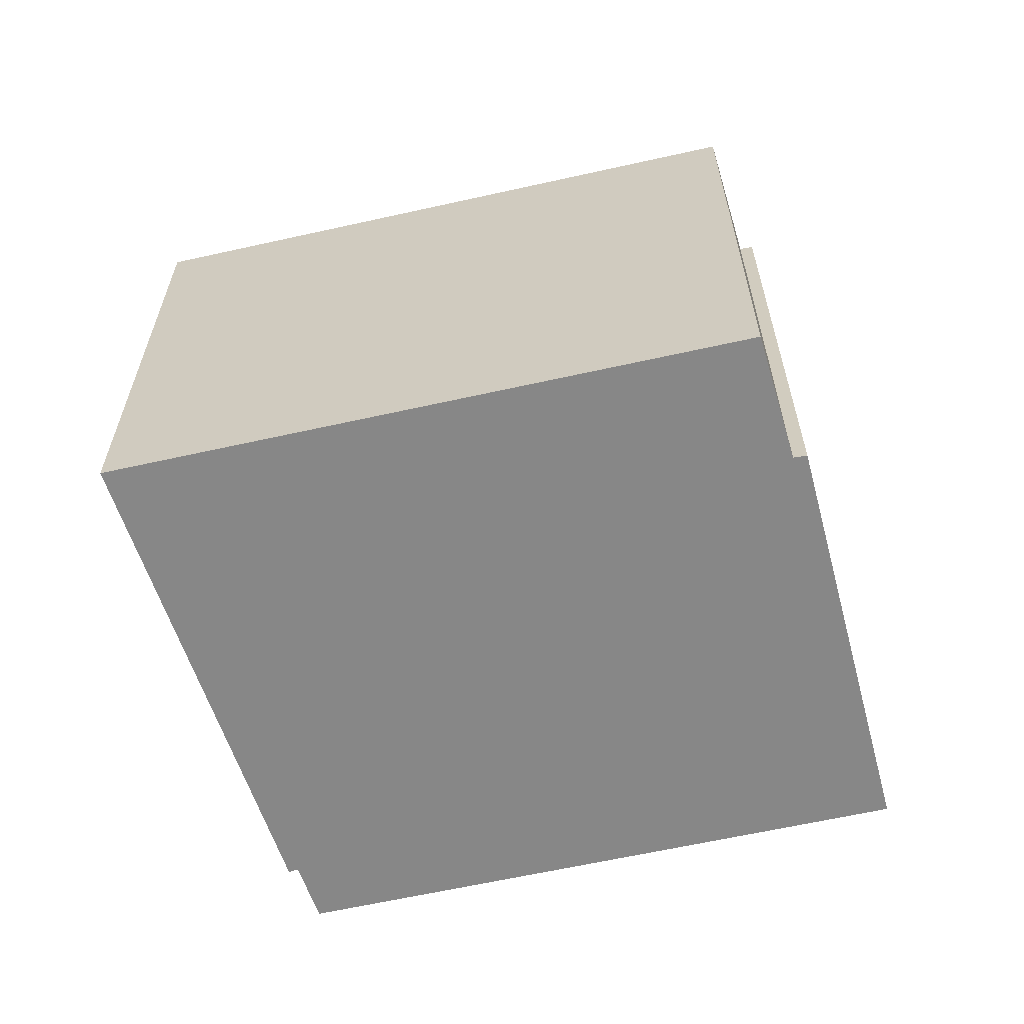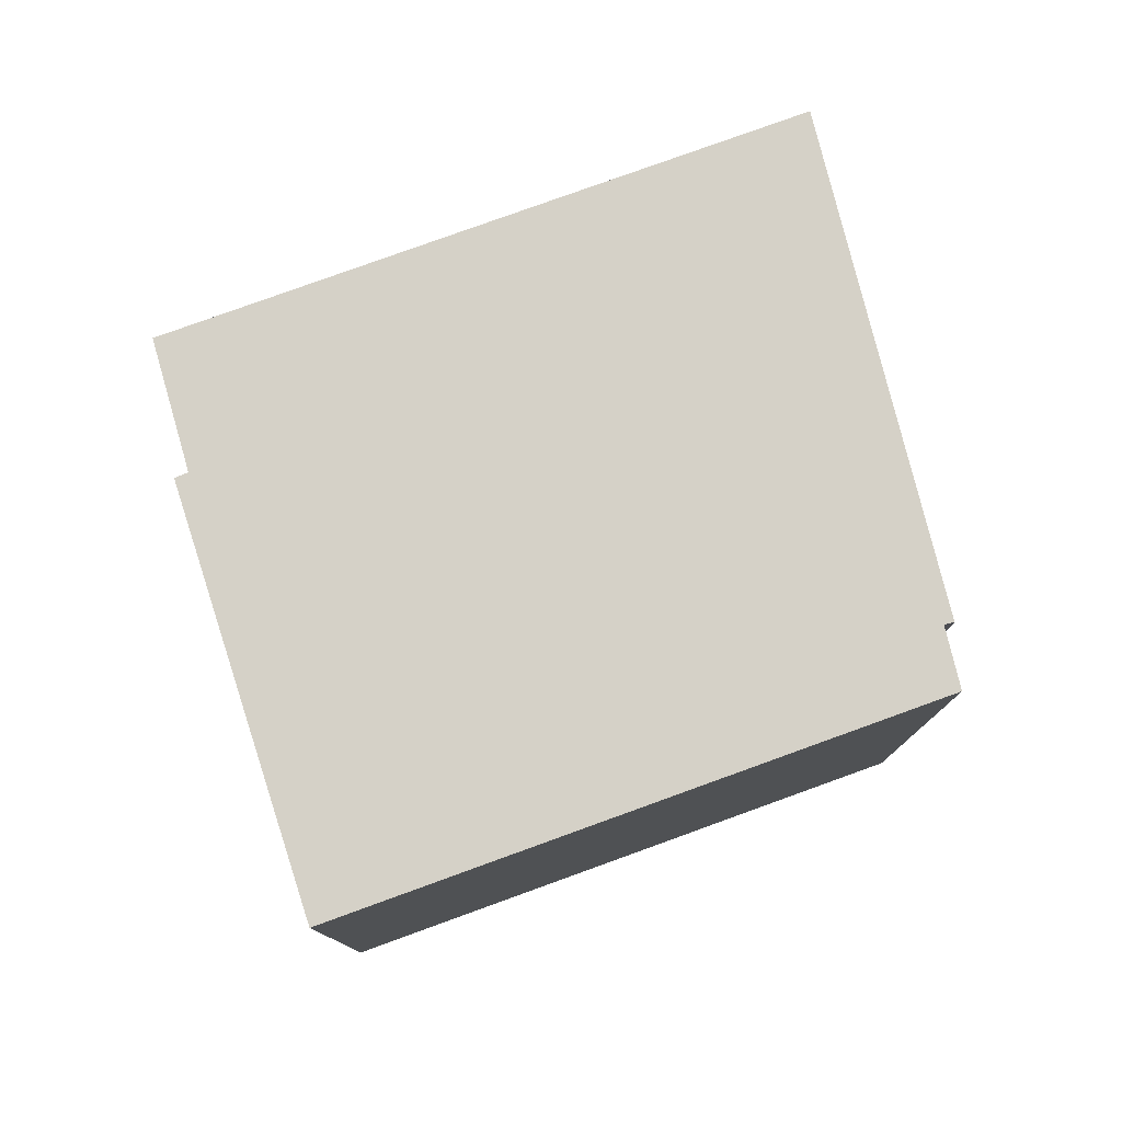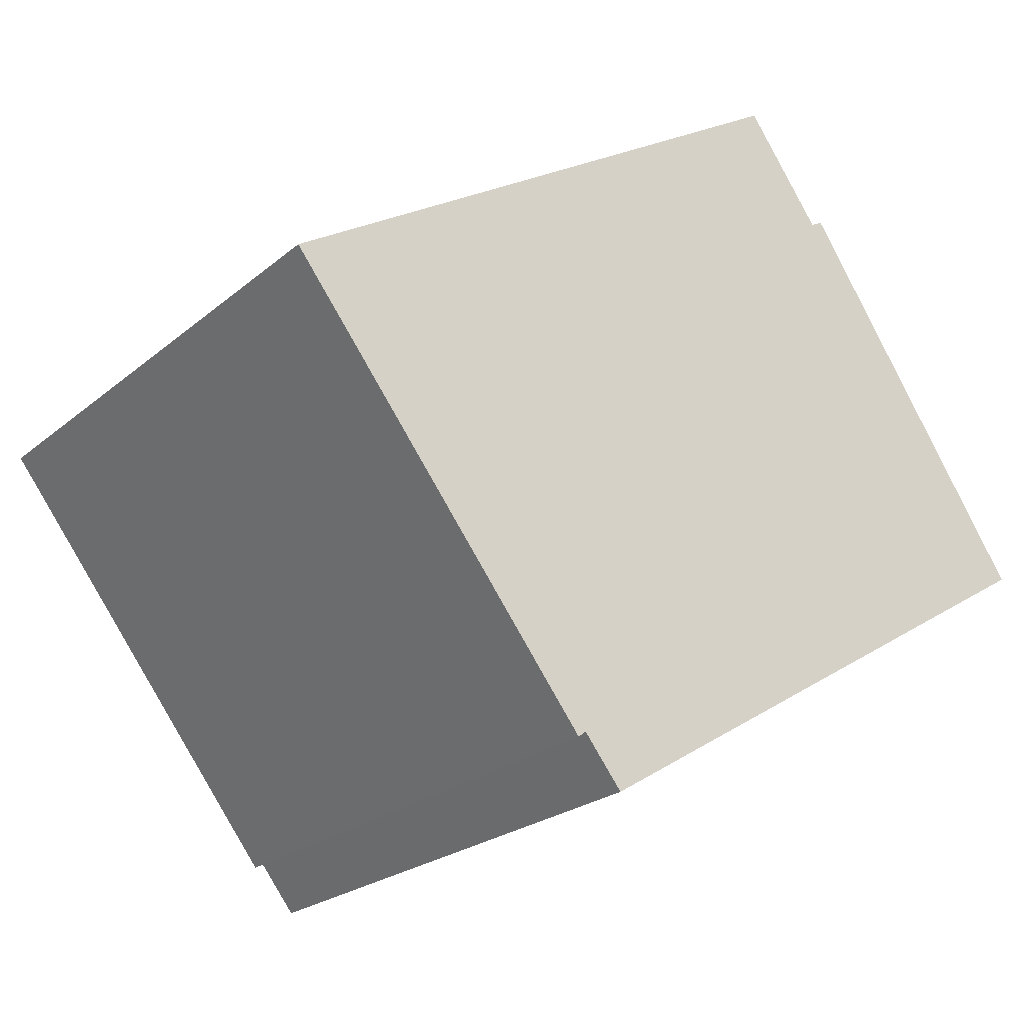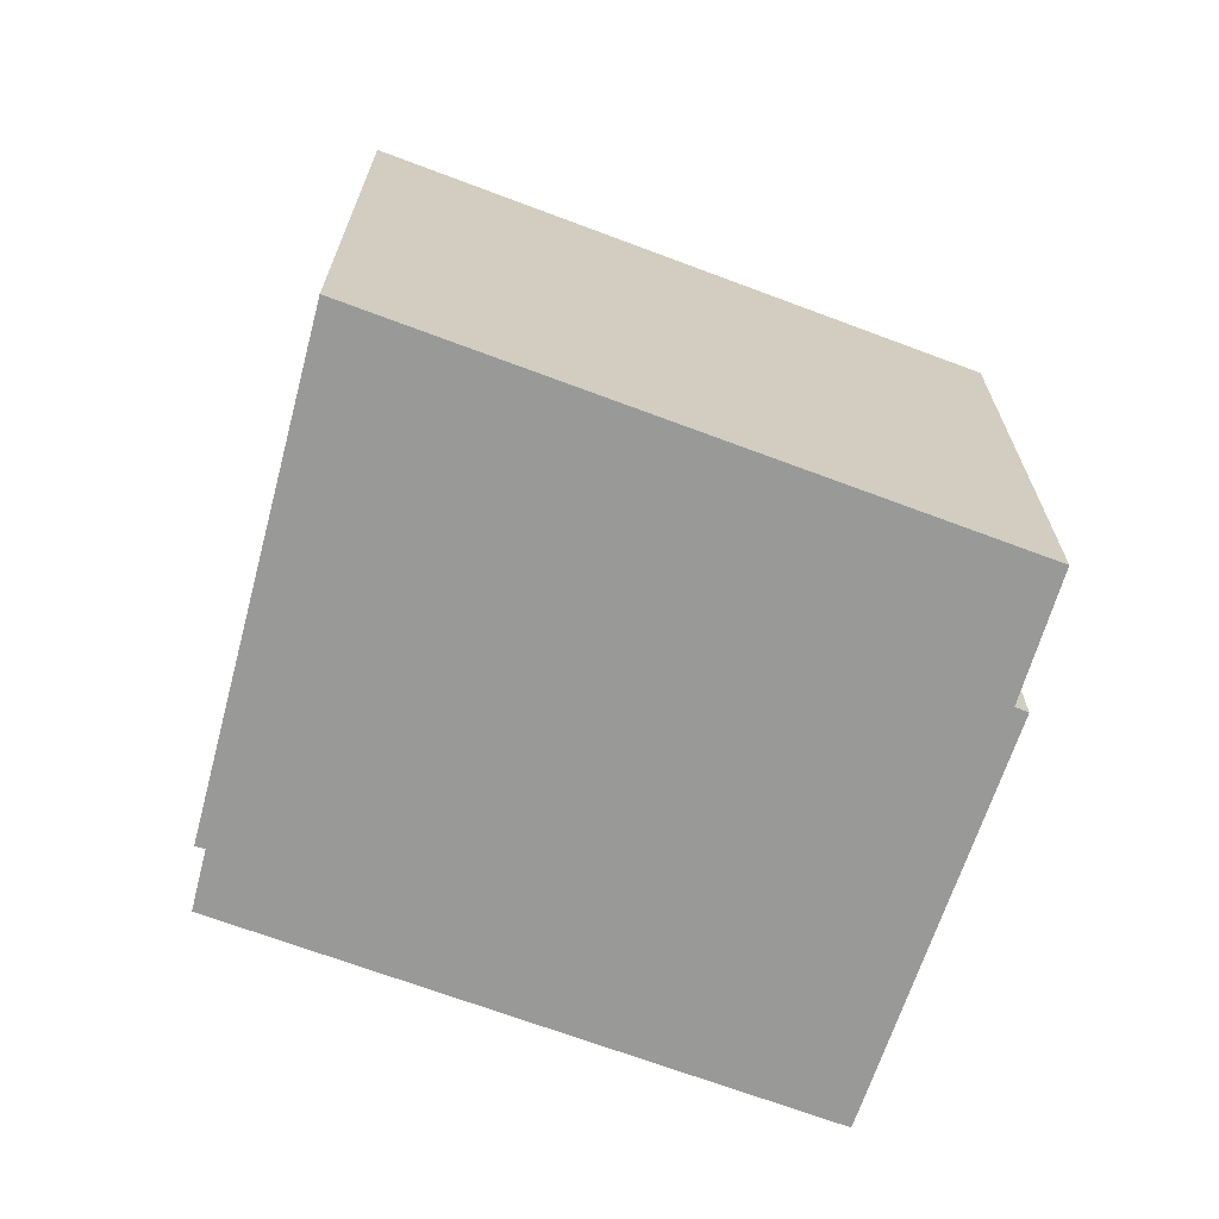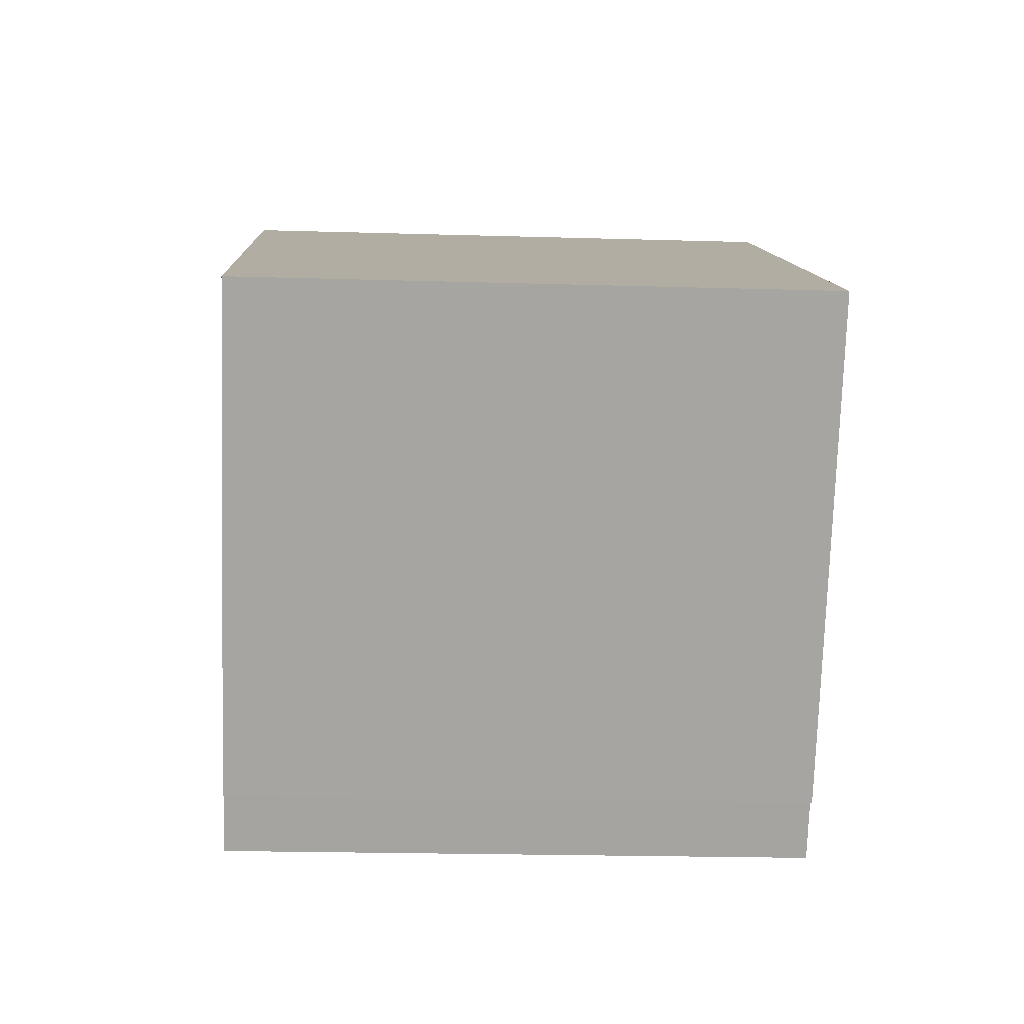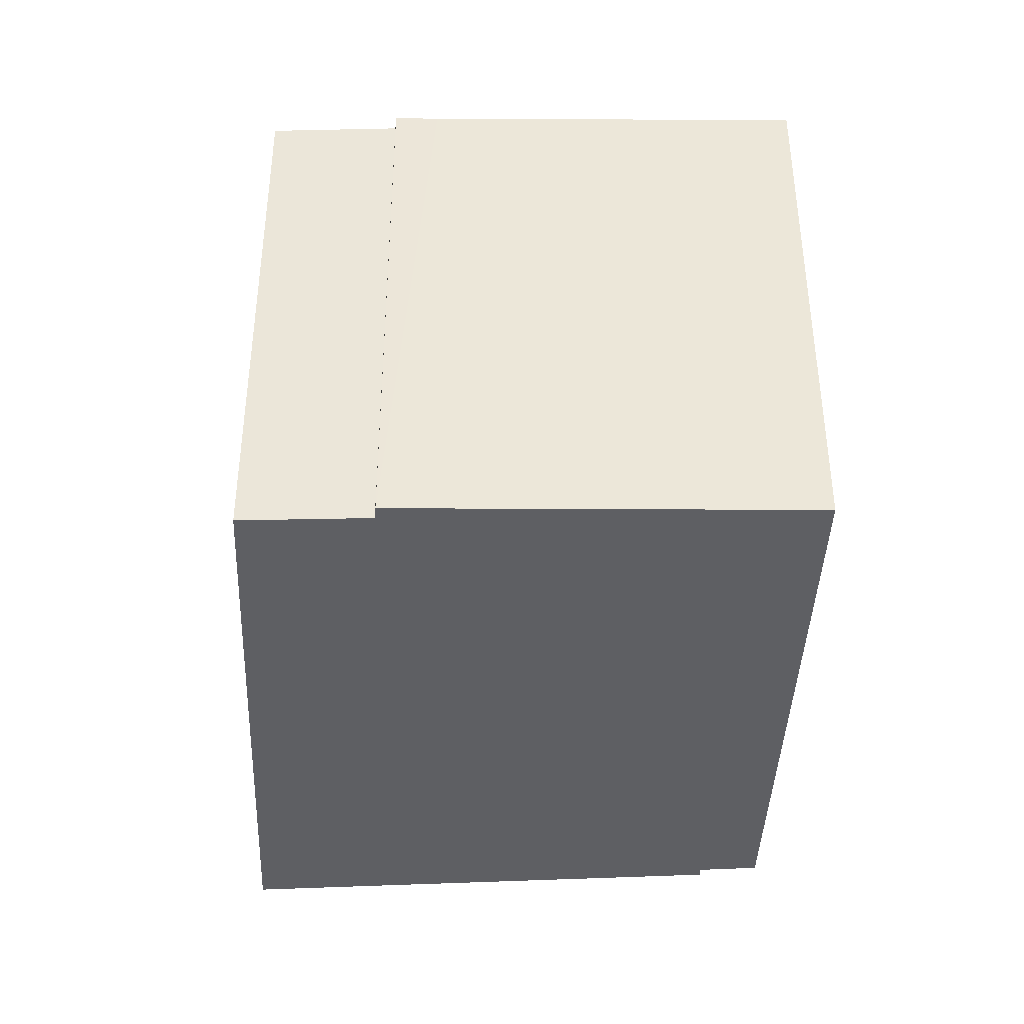
<metadata>
{"format":"obj","ext":"obj","renderer":"f3d","projection":"perspective","resolution":1024,"background":"white","views":[{"elev":-62.6,"azim":-18.9,"up":"+Y"},{"elev":78.8,"azim":128.4,"up":"+Y"},{"elev":-23.1,"azim":-36.0,"up":"+Z"},{"elev":-68.8,"azim":-52.3,"up":"+Y"},{"elev":-21.3,"azim":-93.0,"up":"+Z"},{"elev":-41.1,"azim":56.0,"up":"+Y"}]}
</metadata>
<code>
v  1.768 11.01 -2.288
v  6.118 11.01 -7.604
v  5.965 11.01 -7.725
v  16.54 11.01 -2.575
v  6.865 11.01 -8.555
v  1.424 11.01 -1.843
v  0 11.01 6.741e-16
v  0.155 11.01 0.095
v  10.75 11.01 6.63
v  12.24 11.01 4.536
v  17.08 11.01 -2.243
v  14.93 11.01 0.995
v  12.97 11.01 3.936
v  12.48 11.01 4.667
v  12.48 -2.858e-16 4.667
v  17.08 1.373e-16 -2.243
v  14.93 -6.093e-17 0.995
v  12.97 -2.41e-16 3.936
v  10.75 -4.06e-16 6.63
v  12.24 -2.777e-16 4.536
v  6.865 5.238e-16 -8.555
v  16.54 1.577e-16 -2.575
v  6.118 4.656e-16 -7.604
v  5.965 4.73e-16 -7.725
v  1.424 1.129e-16 -1.843
v  0 0 0
v  1.768 1.401e-16 -2.288
v  0.155 -5.817e-18 0.095
g defaultobject
f 1 2 3
f 2 4 5
f 4 2 1
f 4 1 6
f 4 6 7
f 4 7 8
f 4 8 9
f 4 9 10
f 4 10 11
f 11 10 12
f 12 10 13
f 14 13 10
f 15 13 14
f 13 15 12
f 12 15 11
f 11 15 16
f 16 15 17
f 17 15 18
f 19 10 9
f 10 19 20
f 16 4 11
f 4 16 5
f 5 16 21
f 21 16 22
f 23 3 2
f 3 23 24
f 21 2 5
f 2 21 23
f 24 1 3
f 1 24 6
f 6 24 7
f 7 24 25
f 7 25 26
f 25 24 27
f 26 8 7
f 8 26 9
f 9 26 19
f 19 26 28
f 20 14 10
f 14 20 15
f 15 20 18
f 22 23 21
f 23 22 27
f 27 22 25
f 25 22 26
f 26 22 28
f 28 22 19
f 19 22 20
f 20 22 16
f 20 16 17
f 20 17 18
f 27 24 23

</code>
